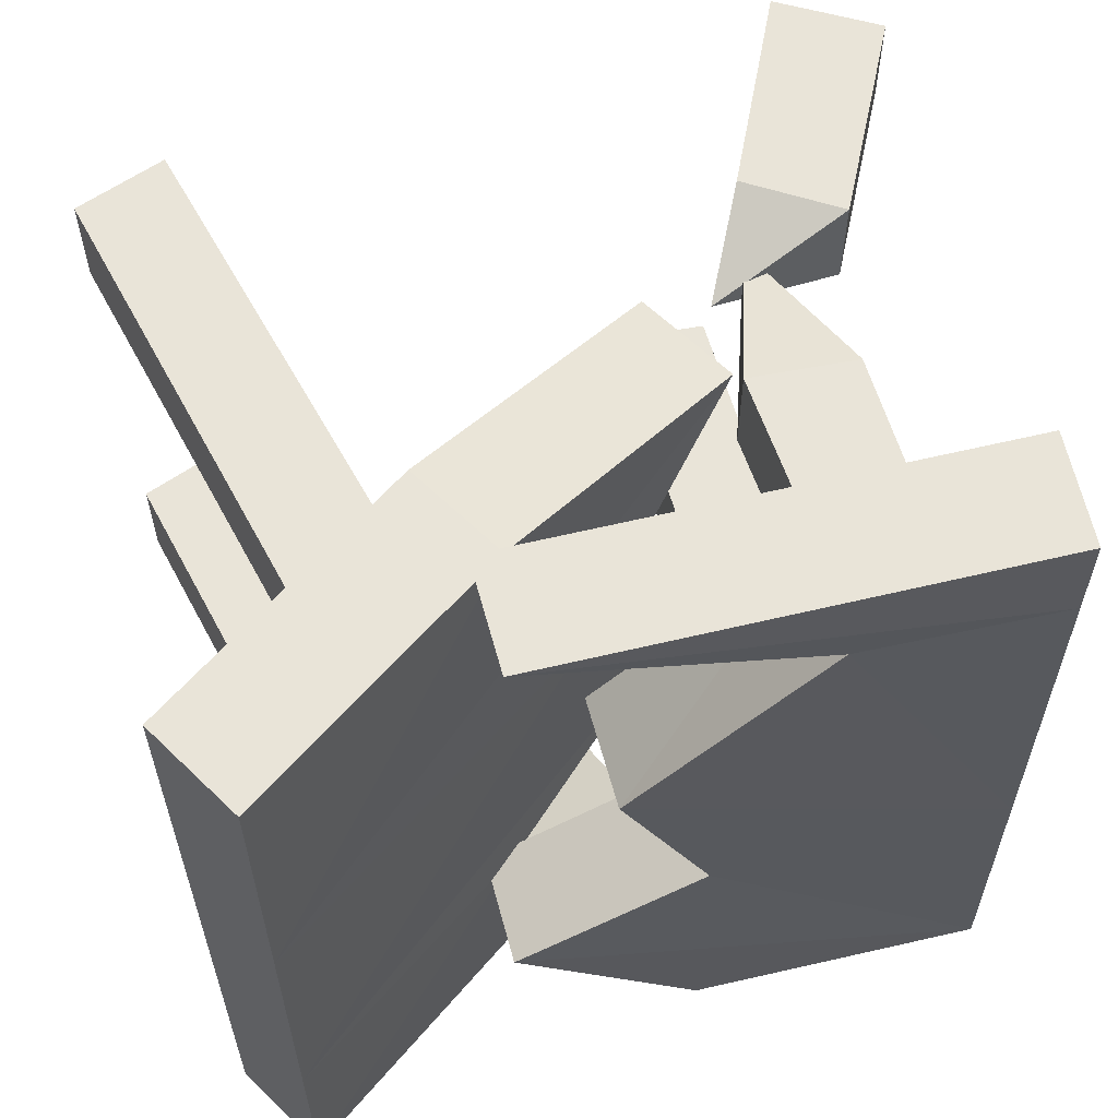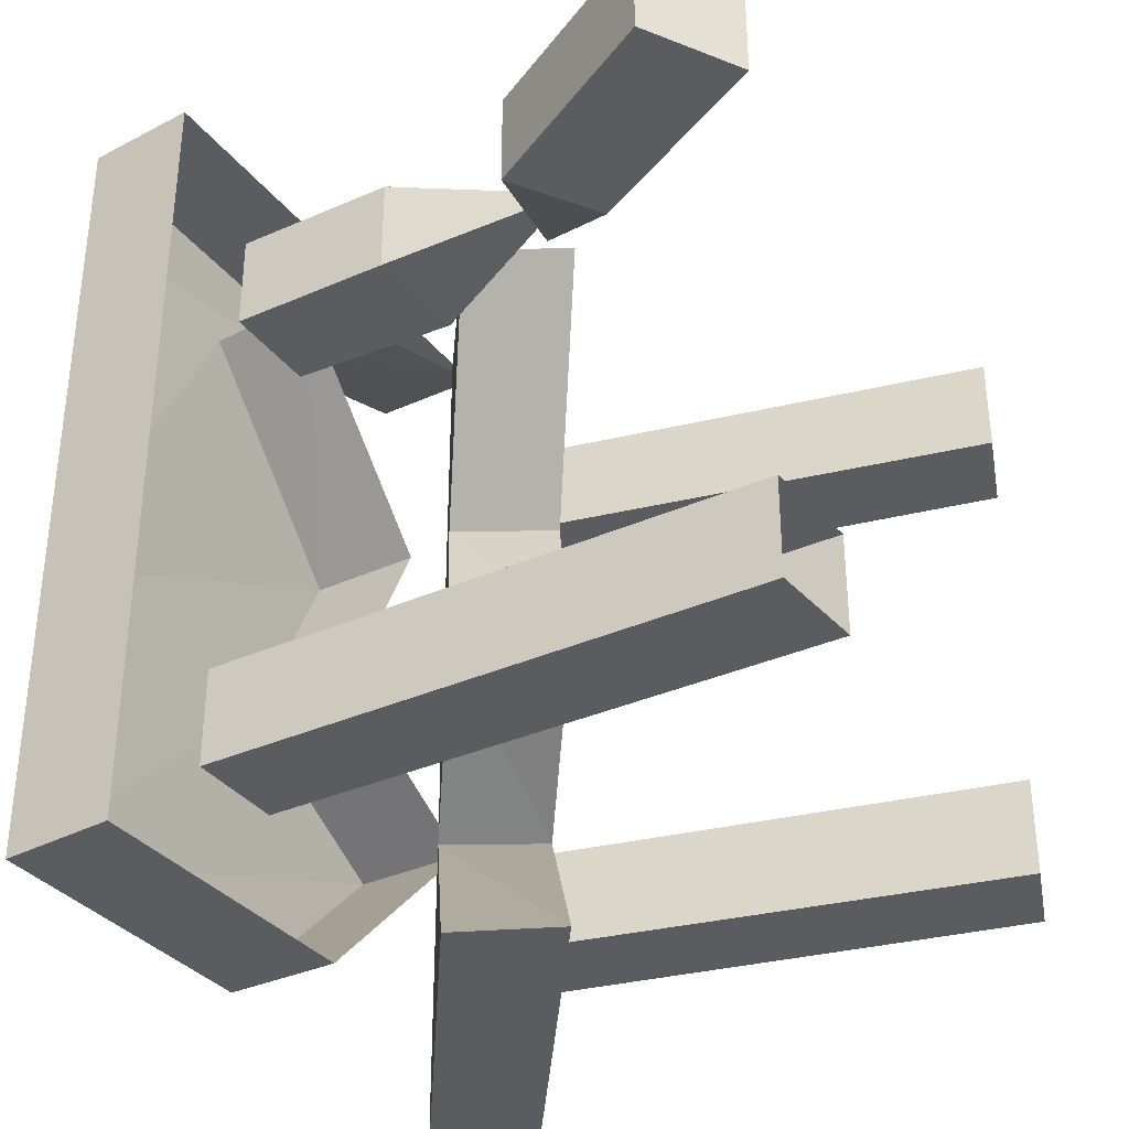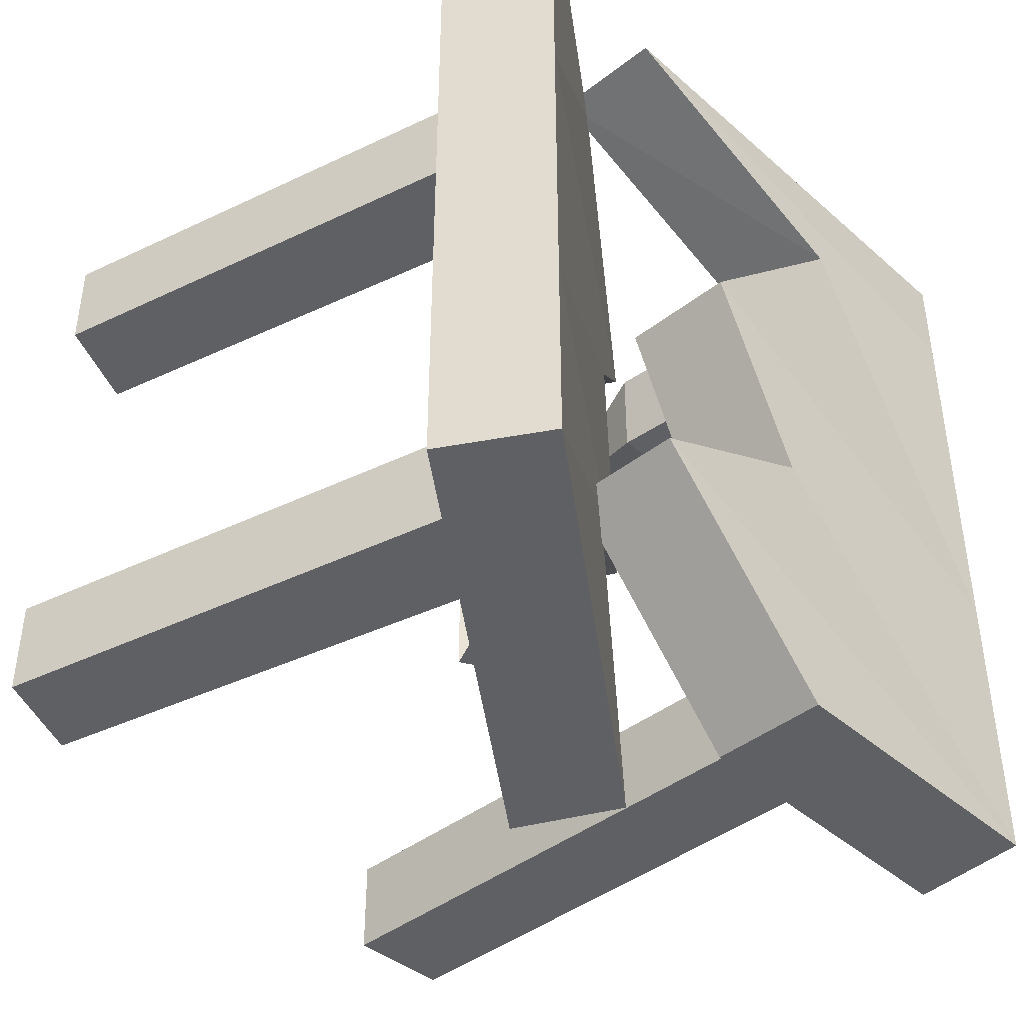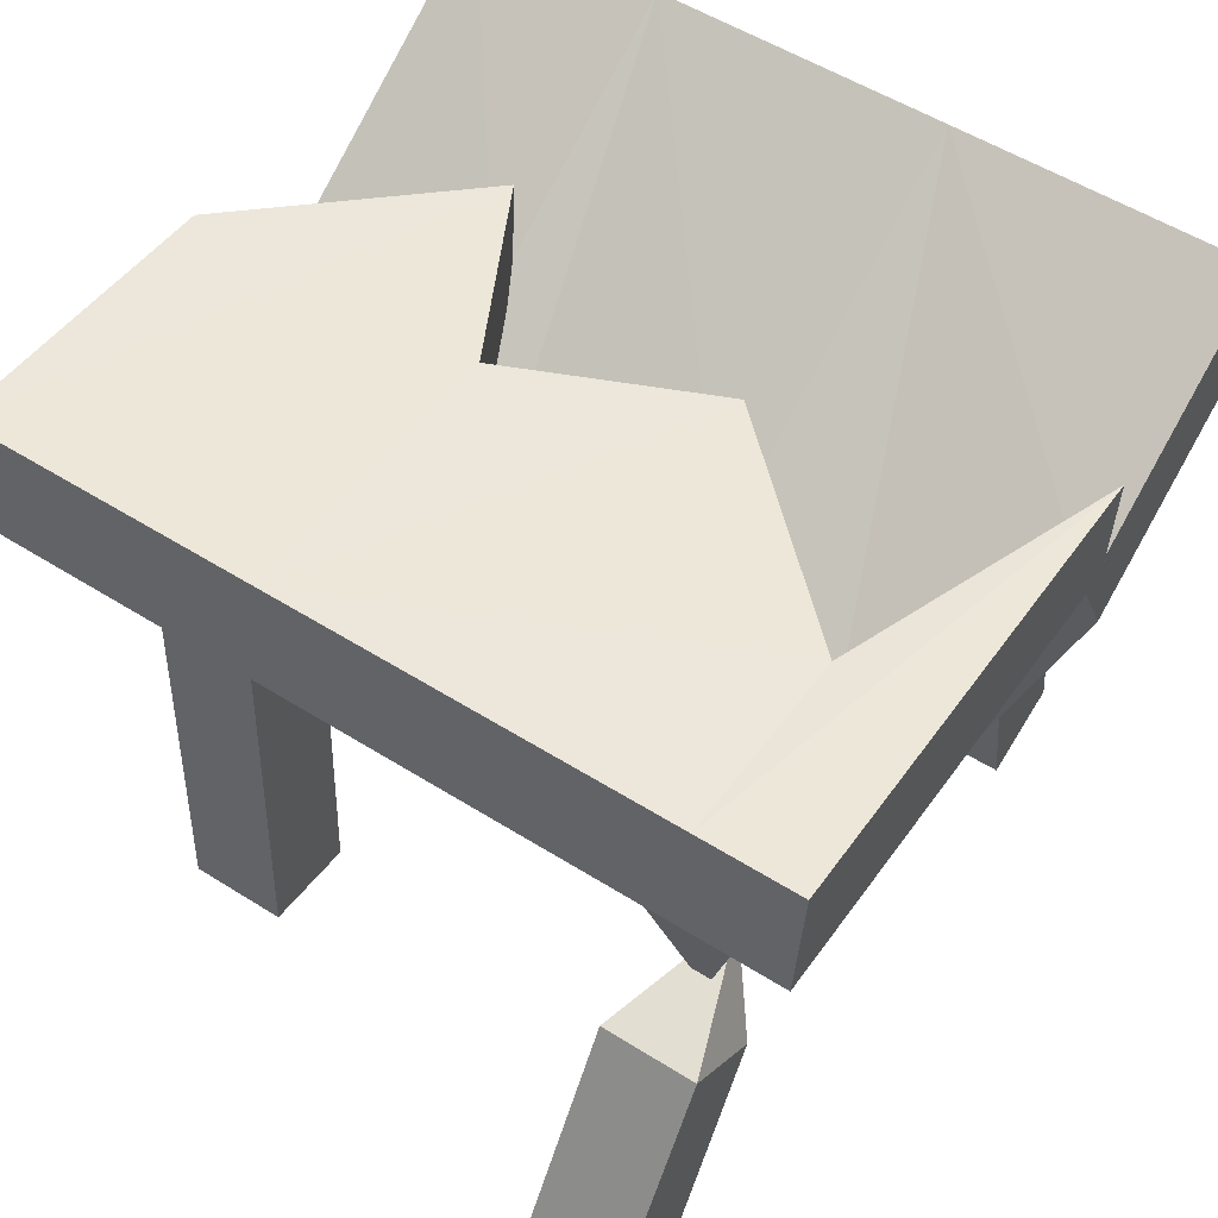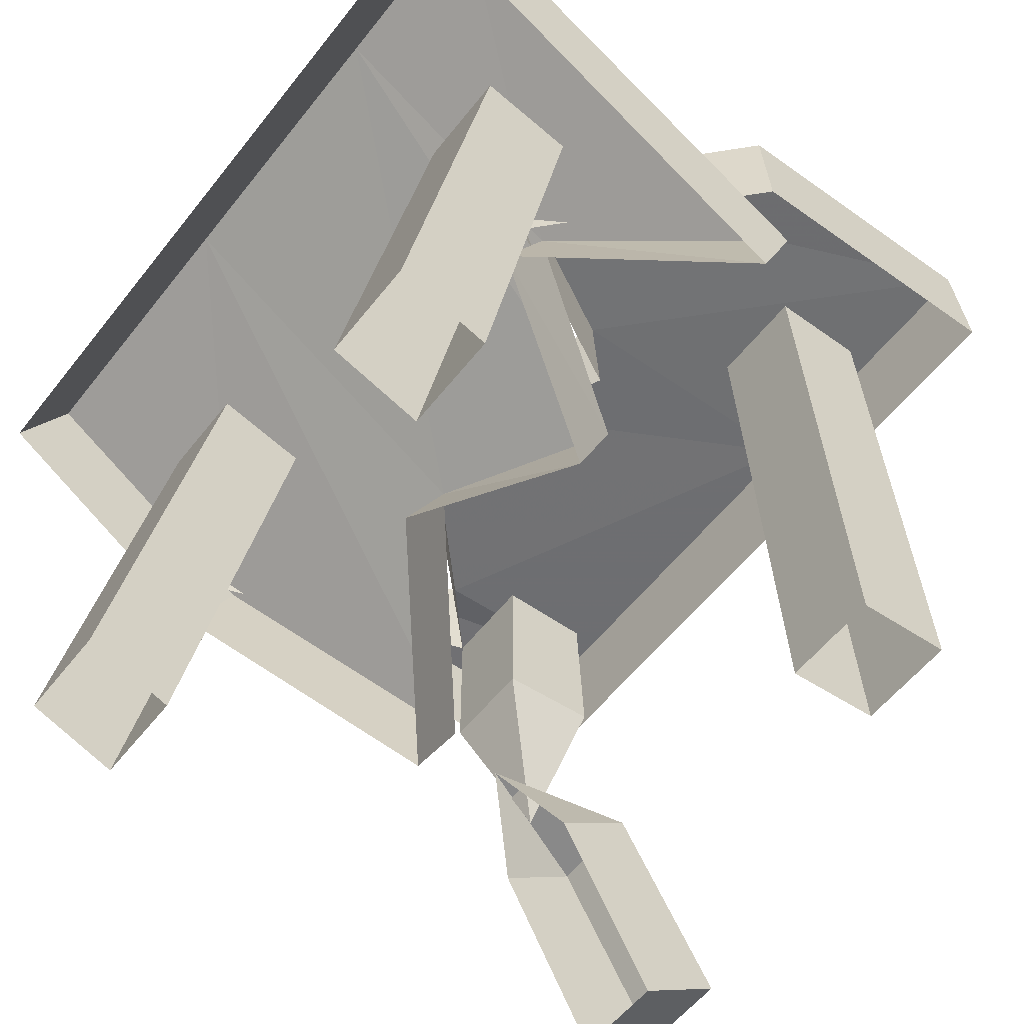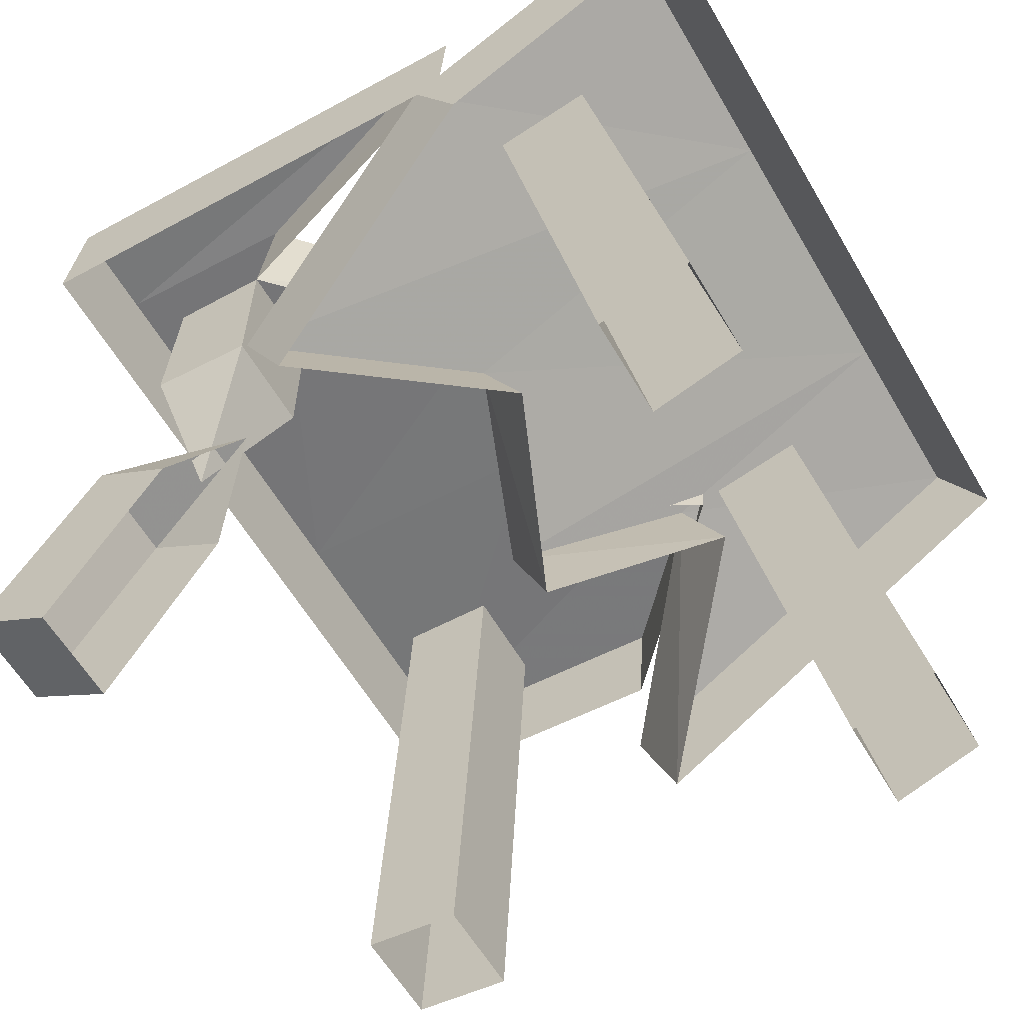
<metadata>
{"format":"obj","ext":"obj","renderer":"f3d","projection":"perspective","resolution":1024,"background":"white","views":[{"elev":59.9,"azim":161.3,"up":"+Z"},{"elev":-34.9,"azim":-62.3,"up":"+Z"},{"elev":-43.5,"azim":128.9,"up":"+Z"},{"elev":54.3,"azim":-56.3,"up":"+Y"},{"elev":-57.8,"azim":142.0,"up":"+Y"},{"elev":-60.4,"azim":30.4,"up":"+Y"}]}
</metadata>
<code>
v -0.3906 0.7734 -0.1094
v -0.0625 0.7422 -0.1094
v 0.03906 0.7344 0.1094
v -0.1719 0.75 0.3281
v -0.3906 0.7734 0.3281
v 0.1484 0.7266 0.4375
v -0.3906 0.7734 0.4375
v 0.1406 0.6016 0.4375
v -0.4062 0.6484 0.4375
v -0.4062 0.6484 -0.4375
v -0.3906 0.7734 -0.4375
v -0.0625 0.7422 -0.4375
v 0.1484 0.7266 -0.2188
v 0.3984 0.7812 0.1094
v 0.3984 0.7812 0.4375
v 0.1094 0.6094 0.4375
v -0.1797 0.4297 0.3281
v 0.007812 0.5469 0.1094
v 0.3984 0.7812 -0.2188
v -0.07812 0.4922 -0.1094
v 0.1094 0.6094 -0.2188
v 0.3984 0.7812 -0.4375
v -0.07812 0.4922 -0.4375
v 0.4531 0.6719 -0.4375
v 0.4531 0.6719 0.4375
v 0.1641 0.5 0.4375
v -0.125 0.3203 0.3281
v 0.0625 0.4375 0.1094
v -0.03125 0.375 -0.1094
v 0.1641 0.5 -0.2188
v -0.03125 0.375 -0.4375
v -0.2031 0.3125 0.2734
v -0.3594 0.2812 0.2188
v -0.2656 0.2109 0.2188
v -0.4844 0.07031 0.2188
v -0.3828 0 0.2188
v -0.3828 0 0.3281
v -0.4844 0.07031 0.3281
v -0.3594 0.2812 0.3281
v -0.2656 0.2109 0.3281
v 0.2734 0.6406 -0.2188
v 0.2734 0.6406 -0.3281
v 0.375 0.03125 -0.3281
v 0.375 0.03125 -0.2188
v 0.1641 0.6172 -0.2188
v 0.2734 0 -0.2188
v 0.1641 0.6172 -0.3281
v 0.2734 0 -0.3281
v 0.2734 0.6406 0.3281
v 0.2734 0.6406 0.2188
v 0.375 0.03125 0.2188
v 0.375 0.03125 0.3281
v 0.1641 0.6172 0.3281
v 0.2734 0 0.3281
v 0.1641 0.6172 0.2188
v 0.2734 0 0.2188
v -0.3047 0.4531 0.2188
v -0.3047 0.4531 0.3281
v -0.2578 0.2578 0.2734
v -0.1875 0.4375 0.2188
v -0.2969 0.6328 0.2188
v -0.2969 0.6328 0.3281
v -0.1875 0.625 0.3281
v -0.1875 0.4375 0.3281
v -0.1875 0.625 0.2188
v -0.1875 0.625 -0.2188
v -0.1875 0.625 -0.3281
v -0.2188 0 -0.3281
v -0.2188 0 -0.2188
v -0.2969 0.6328 -0.2188
v -0.3281 0.01562 -0.2188
v -0.2969 0.6328 -0.3281
v -0.3281 0.01562 -0.3281
v 0.03125 0.6094 0.1094
v -0.07031 0.6172 -0.1094
v 0.1406 0.6016 -0.2188
v -0.07031 0.6172 -0.4375
v 0.1484 0.7266 -0.4375
v -0.1797 0.4297 0.4375
v -0.1797 0.4297 -0.4375
v -0.3438 1.062 -0.4375
v -0.3438 1.062 0.4375
v -0.4688 0.1875 -0.4375
v -0.4688 0.3438 -0.4375
v -0.125 0.3125 -0.4375
v -0.3125 1.219 -0.4375
v 0.03125 0.2188 -0.4375
v 0.5312 0.5312 -0.4375
v -0.3438 1 -0.4375
v 0.625 0.3438 -0.4375
v 0.625 0.3438 0.4375
v 0.3125 1 -0.4375
v 0.5312 0.5312 0.4375
v 0.2188 0.3438 0.4375
v 0.1562 1.281 0.4375
v -0.3438 1.188 0.4375
v 0.25 1.125 0.4375
v -0.4688 0.375 0.4375
v 0.1484 0.7266 0.4375
v 0.1484 0.7266 0.4375
v 0.1484 0.7266 0.4375
v 0.1484 0.7266 0.4375
v 0.1484 0.7266 0.4375
v 0.1484 0.7266 0.4375
f 1 2 3
f 1 3 4
f 1 4 5
f 5 4 6
f 5 6 7
f 7 6 8
f 7 8 9
f 7 9 10
f 7 10 11
f 11 10 12
f 11 12 13
f 11 13 2
f 11 2 1
f 14 15 16
f 14 16 17
f 14 17 18
f 14 18 19
f 19 18 20
f 19 20 21
f 19 21 22
f 22 21 23
f 22 23 24
f 22 24 25
f 22 25 15
f 15 25 26
f 15 26 16
f 16 26 27
f 16 27 17
f 17 27 28
f 17 28 18
f 18 28 29
f 18 29 20
f 20 29 30
f 20 30 21
f 21 30 31
f 21 31 23
f 23 31 24
f 32 33 34
f 34 33 35
f 34 35 36
f 36 35 37
f 37 35 38
f 37 38 39
f 37 39 40
f 40 39 32
f 32 39 33
f 33 39 38
f 33 38 35
f 41 42 43
f 41 43 44
f 41 44 45
f 45 44 46
f 45 46 47
f 47 46 48
f 47 48 42
f 42 48 43
f 49 50 51
f 49 51 52
f 49 52 53
f 53 52 54
f 53 54 55
f 55 54 56
f 55 56 50
f 50 56 51
f 57 58 59
f 57 59 60
f 57 60 61
f 57 61 62
f 57 62 58
f 58 62 63
f 58 63 64
f 58 64 59
f 59 64 60
f 60 64 65
f 60 65 61
f 65 64 63
f 66 67 68
f 66 68 69
f 66 69 70
f 70 69 71
f 70 71 72
f 72 71 73
f 72 73 67
f 67 73 68
f 74 3 2
f 74 2 75
f 75 2 13
f 75 13 76
f 76 13 12
f 76 12 77
f 77 12 10
f 63 4 3
f 63 3 74
f 8 6 4
f 8 4 63

</code>
